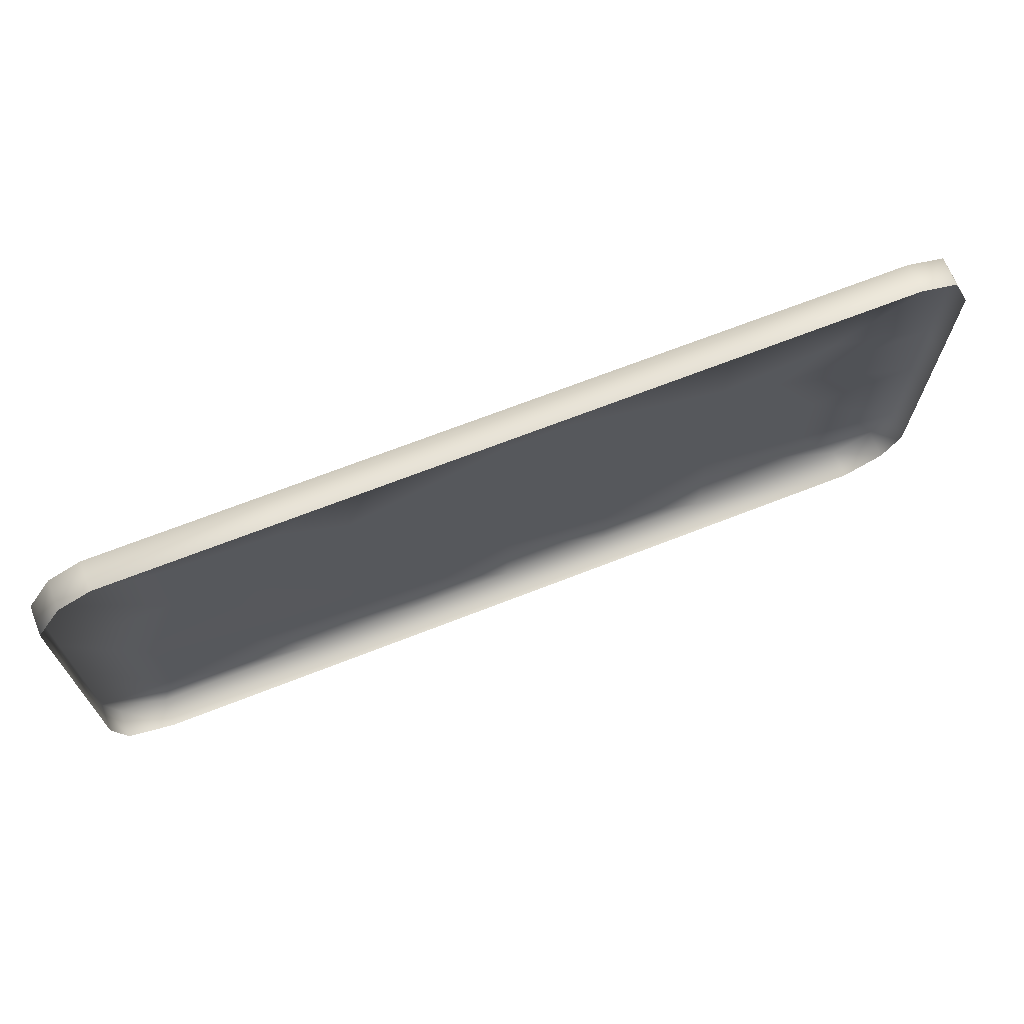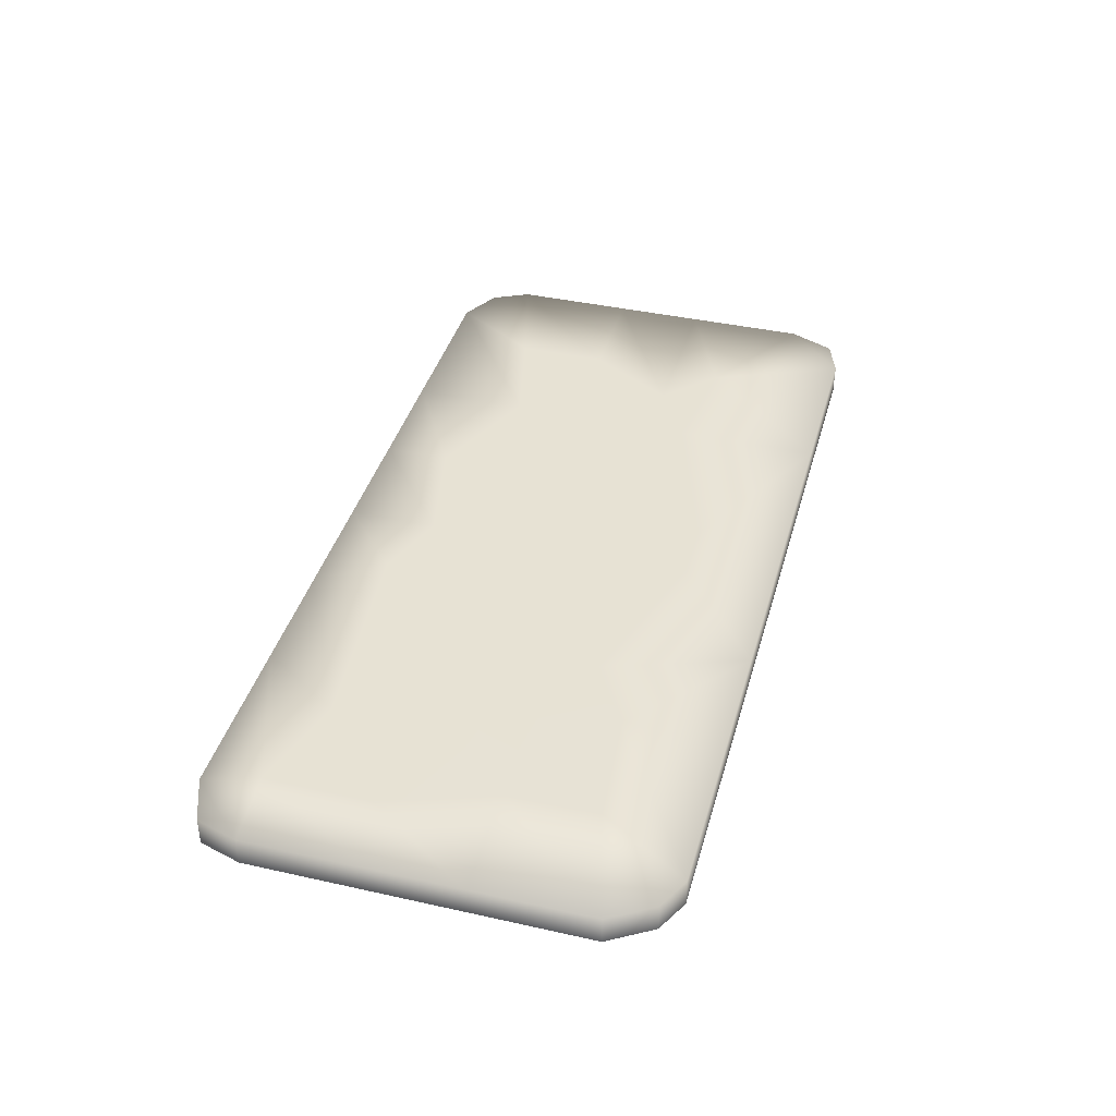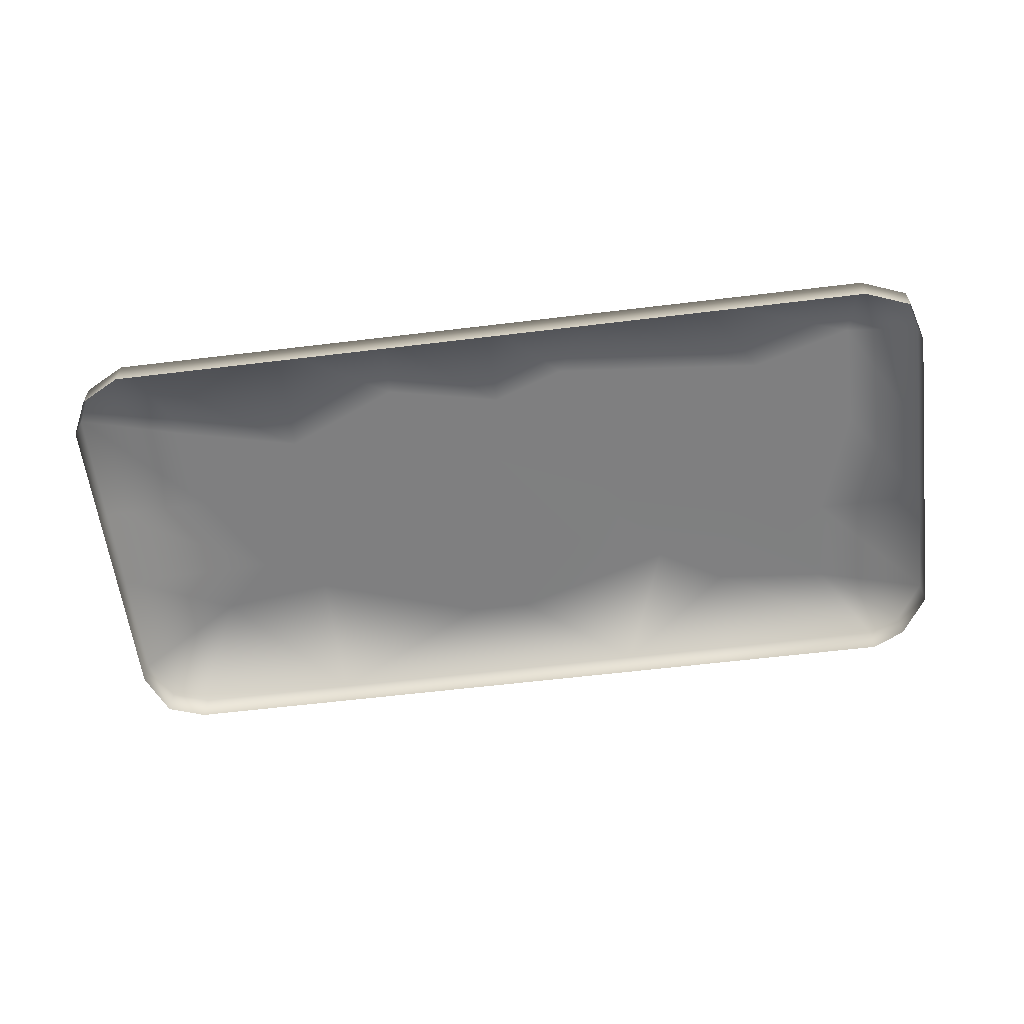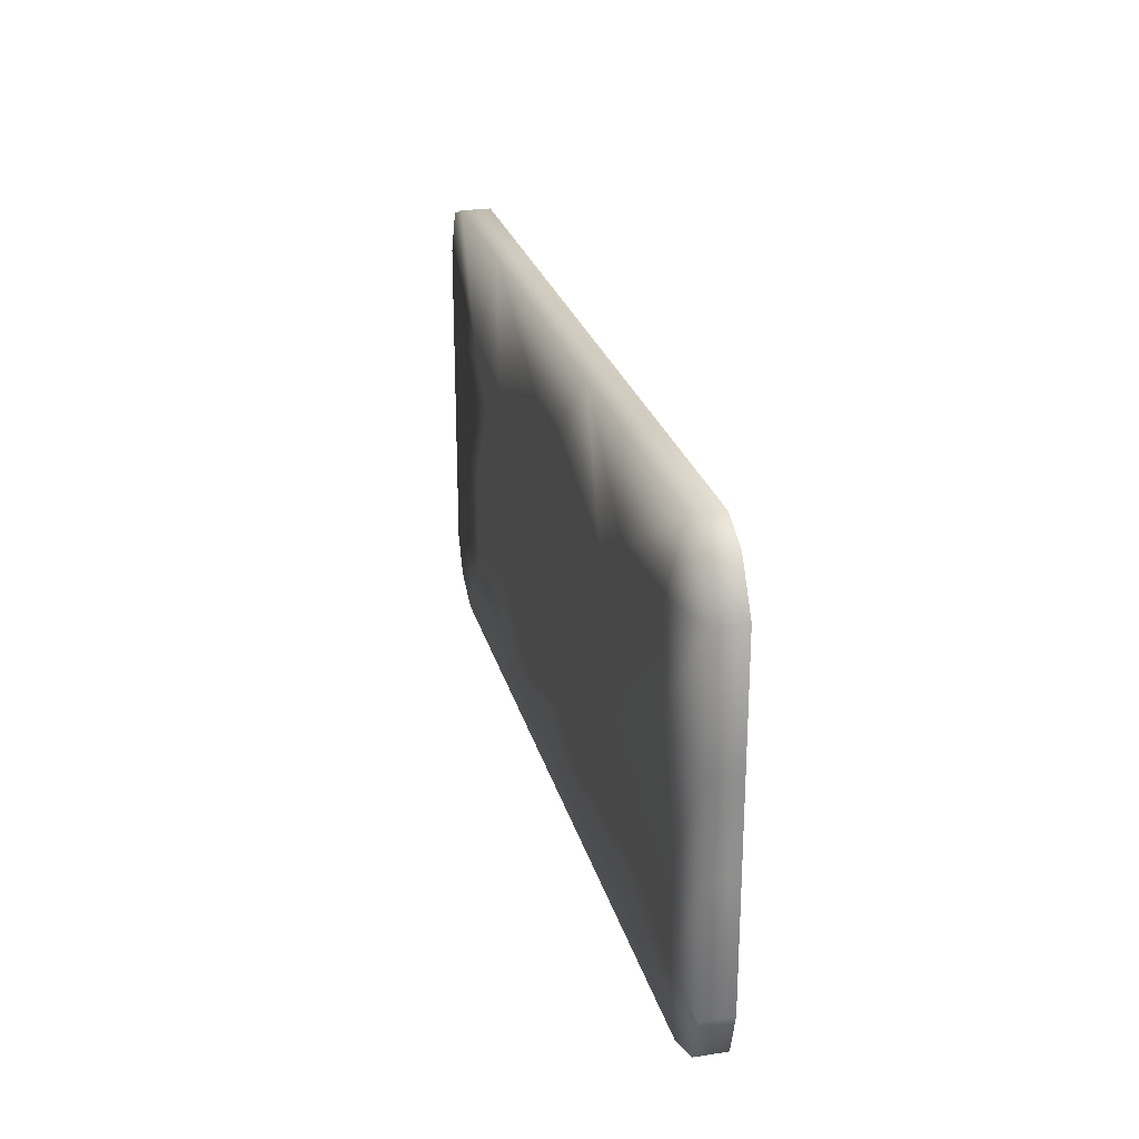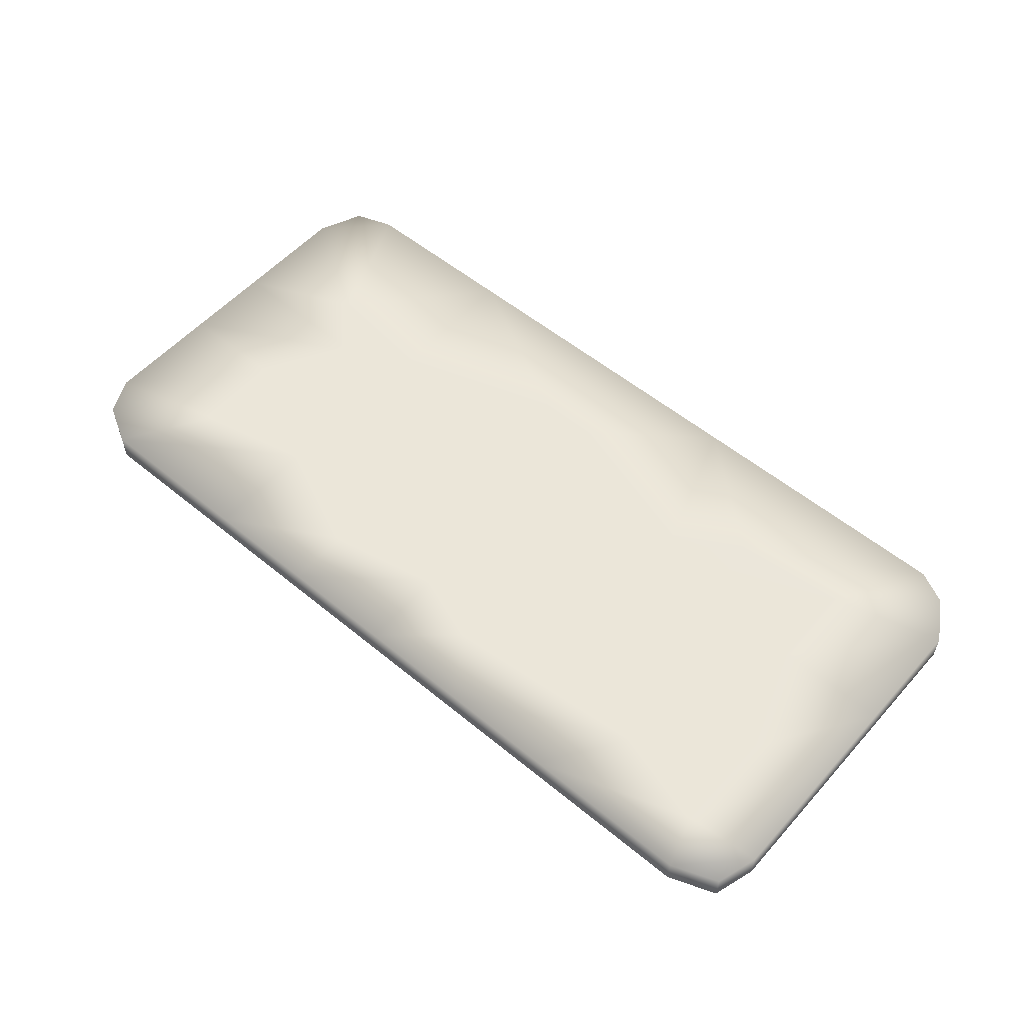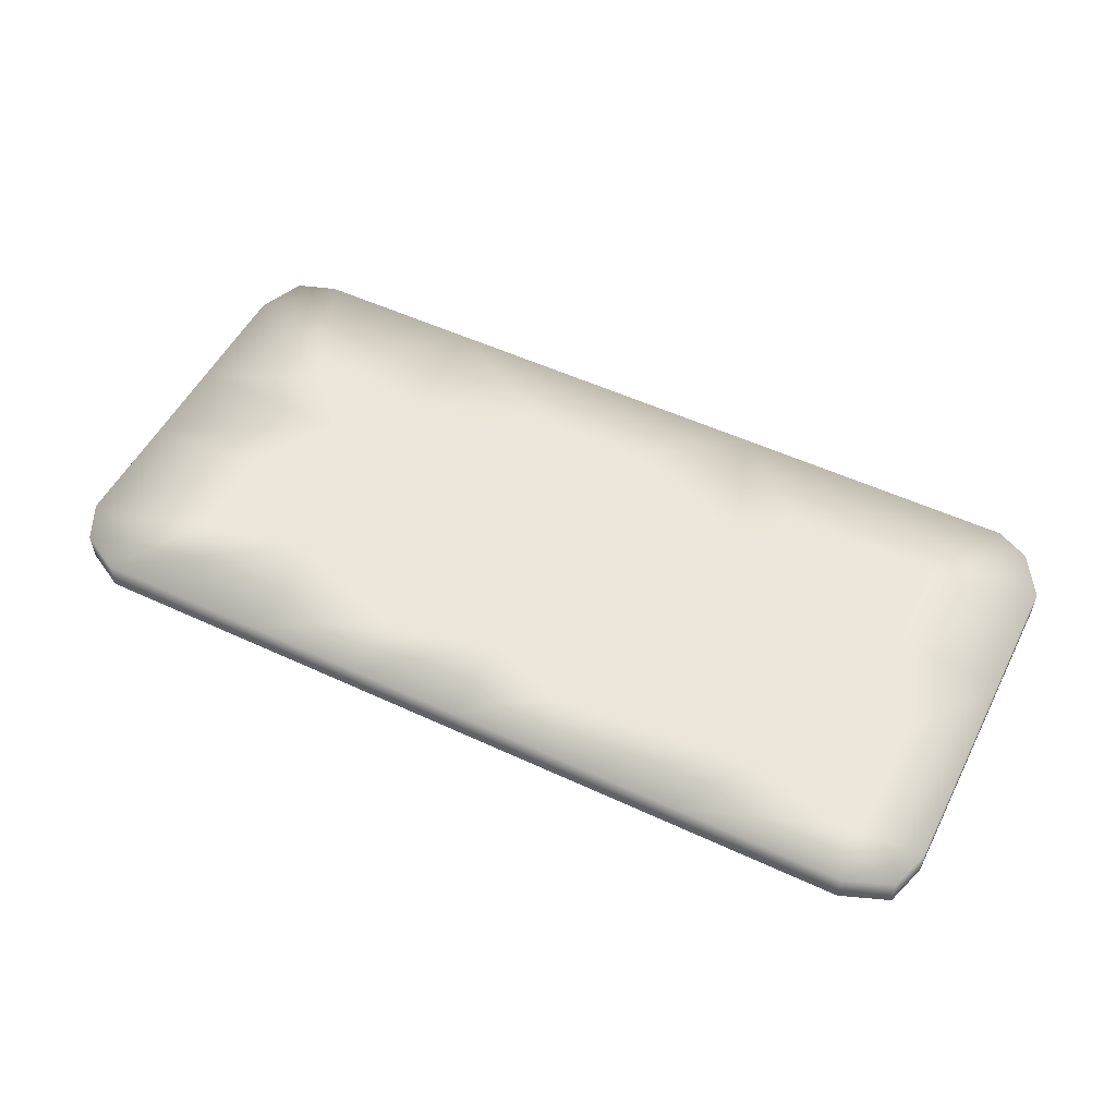
<metadata>
{"format":"obj","ext":"obj","renderer":"f3d","projection":"perspective","resolution":1024,"background":"white","views":[{"elev":68.9,"azim":-21.4,"up":"+Z"},{"elev":40.0,"azim":-74.6,"up":"+Y"},{"elev":-59.9,"azim":-172.9,"up":"+Y"},{"elev":25.0,"azim":-103.9,"up":"+Z"},{"elev":55.3,"azim":-139.1,"up":"+Y"},{"elev":52.5,"azim":-153.4,"up":"+Y"}]}
</metadata>
<code>
o Mesh.011_pCube9
v 68.22 -1.119 -31.31
v 61.85 -1.119 -34.76
v 61.85 3.477 -34.76
v 68.22 3.477 -31.31
v 35.36 -1.119 -34.76
v 35.36 3.477 -34.76
v 17.52 -1.119 -34.76
v 17.52 3.477 -34.76
v -0.3128 -1.119 -34.76
v -0.3128 3.477 -34.76
v -18.15 -1.119 -34.76
v -18.15 3.477 -34.76
v -35.98 -1.119 -34.76
v -35.98 3.477 -34.76
v -62.47 -1.119 -34.76
v -62.47 3.477 -34.76
v -69.7 -1.119 -32
v -69.7 3.477 -32
v 53.19 3.477 -20.8
v 71.03 3.477 -25.52
v 35.36 3.477 -16.7
v 17.52 3.477 -24.55
v -0.3128 3.477 -20.8
v -11.62 3.477 -24.86
v -44.56 3.477 -21.86
v -59.96 3.477 -26.44
v -71.65 3.477 -25.52
v 53.19 3.477 -6.848
v 71.03 3.477 -6.848
v 26.44 3.477 -11.26
v 25.44 3.477 -15.27
v 7.878 3.477 -13.64
v 14.56 3.477 2.682
v -15.73 3.477 -17.46
v -35.98 3.477 -13.51
v -60.06 3.477 -9.951
v -71.65 3.477 -6.848
v 45.28 3.477 6.86
v 71.03 3.477 7.107
v 35.36 3.477 12.51
v 14.64 3.477 13.58
v -9.678 3.477 11.06
v -16.62 3.477 1.654
v -40.54 3.742 -1.627
v -54.17 3.477 7.107
v -71.65 3.477 7.107
v 53.19 3.477 14.79
v 71.03 3.477 25.78
v 9.251 3.477 21.06
v -0.3128 3.477 21.06
v -25.47 3.477 13.38
v -35.98 3.477 19.45
v -53.82 3.477 21.06
v -71.65 3.477 25.78
v 61.85 3.477 35.02
v 67.92 3.477 32.92
v 35.36 3.477 35.02
v -0.3128 3.477 35.02
v 17.52 3.477 35.02
v -18.15 3.477 35.02
v -35.98 3.477 35.02
v -62.47 3.477 35.02
v -67.59 3.477 32.42
v 61.85 -1.119 35.02
v 67.92 -1.119 32.92
v 35.36 -1.119 35.02
v 17.52 -1.119 35.02
v -0.3128 -1.119 35.02
v -18.15 -1.119 35.02
v -35.98 -1.119 35.02
v -62.47 -1.119 35.02
v -67.59 -1.119 32.42
v -71.65 -1.119 25.78
v -71.65 -1.119 7.107
v -71.65 -1.119 -6.848
v -71.65 -1.119 -25.52
v 71.03 -1.119 25.78
v 71.03 -1.119 7.107
v 71.03 -1.119 -6.848
v 71.03 -1.119 -25.52
g Mesh.011_pCube9_initialShadingGroup
f 1 2 3
f 1 3 4
f 2 5 6
f 2 6 3
f 5 7 8
f 5 8 6
f 7 9 10
f 7 10 8
f 9 11 12
f 9 12 10
f 11 13 14
f 11 14 12
f 13 15 16
f 13 16 14
f 15 17 18
f 15 18 16
f 4 3 19
f 4 19 20
f 3 6 21
f 3 21 19
f 6 8 22
f 6 22 21
f 8 10 23
f 8 23 22
f 10 12 24
f 10 24 23
f 12 14 25
f 12 25 24
f 14 16 26
f 14 26 25
f 16 18 27
f 16 27 26
f 20 19 28
f 20 28 29
f 19 21 30
f 19 30 28
f 21 22 31
f 21 31 30
f 23 24 34
f 23 34 32
f 24 25 35
f 24 35 34
f 25 26 36
f 25 36 35
f 26 27 37
f 26 37 36
f 29 28 38
f 29 38 39
f 28 30 40
f 28 40 38
f 30 33 41
f 30 41 40
f 33 32 42
f 33 42 41
f 32 34 43
f 32 43 42
f 34 35 44
f 34 44 43
f 35 36 45
f 35 45 44
f 36 37 46
f 36 46 45
f 39 38 47
f 39 47 48
f 38 40 47
f 41 42 50
f 41 50 49
f 43 44 52
f 43 52 51
f 44 45 53
f 44 53 52
f 45 46 54
f 45 54 53
f 48 47 55
f 48 55 56
f 47 57 55
f 49 50 58
f 49 58 59
f 50 60 58
f 60 51 52
f 60 52 61
f 52 53 62
f 52 62 61
f 53 54 63
f 53 63 62
f 56 55 64
f 56 64 65
f 55 57 66
f 55 66 64
f 57 59 67
f 57 67 66
f 59 58 68
f 59 68 67
f 58 60 69
f 58 69 68
f 60 61 70
f 60 70 69
f 61 62 71
f 61 71 70
f 62 63 72
f 62 72 71
f 73 72 63
f 73 63 54
f 74 73 54
f 74 54 46
f 75 74 46
f 75 46 37
f 76 75 37
f 76 37 27
f 17 76 27
f 17 27 18
f 65 77 48
f 65 48 56
f 77 78 39
f 77 39 48
f 78 79 29
f 78 29 39
f 79 80 20
f 79 20 29
f 80 1 4
f 80 4 20
f 30 31 22
f 30 22 33
f 57 49 59
f 40 41 49
f 42 43 51
f 50 42 51
f 22 23 32
f 22 32 33
f 50 51 60
f 40 49 57
f 40 57 47

</code>
